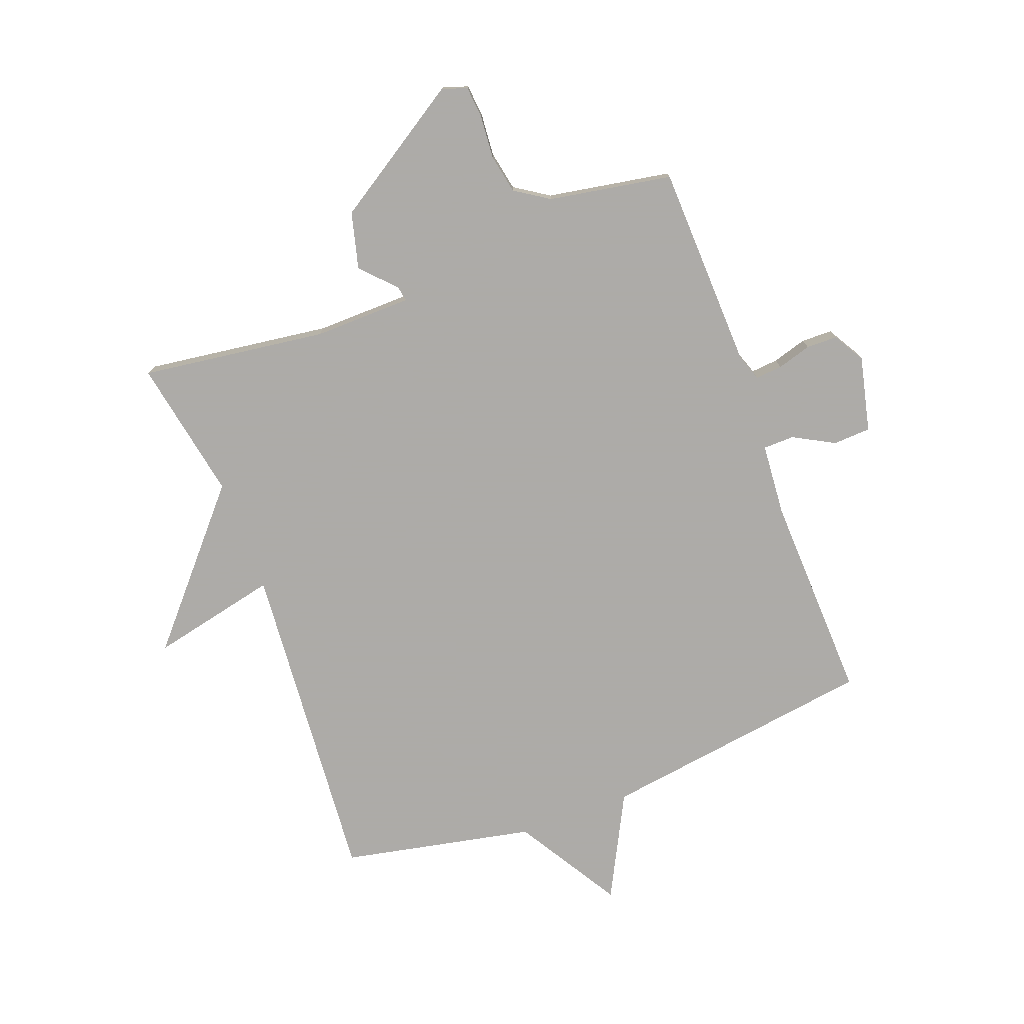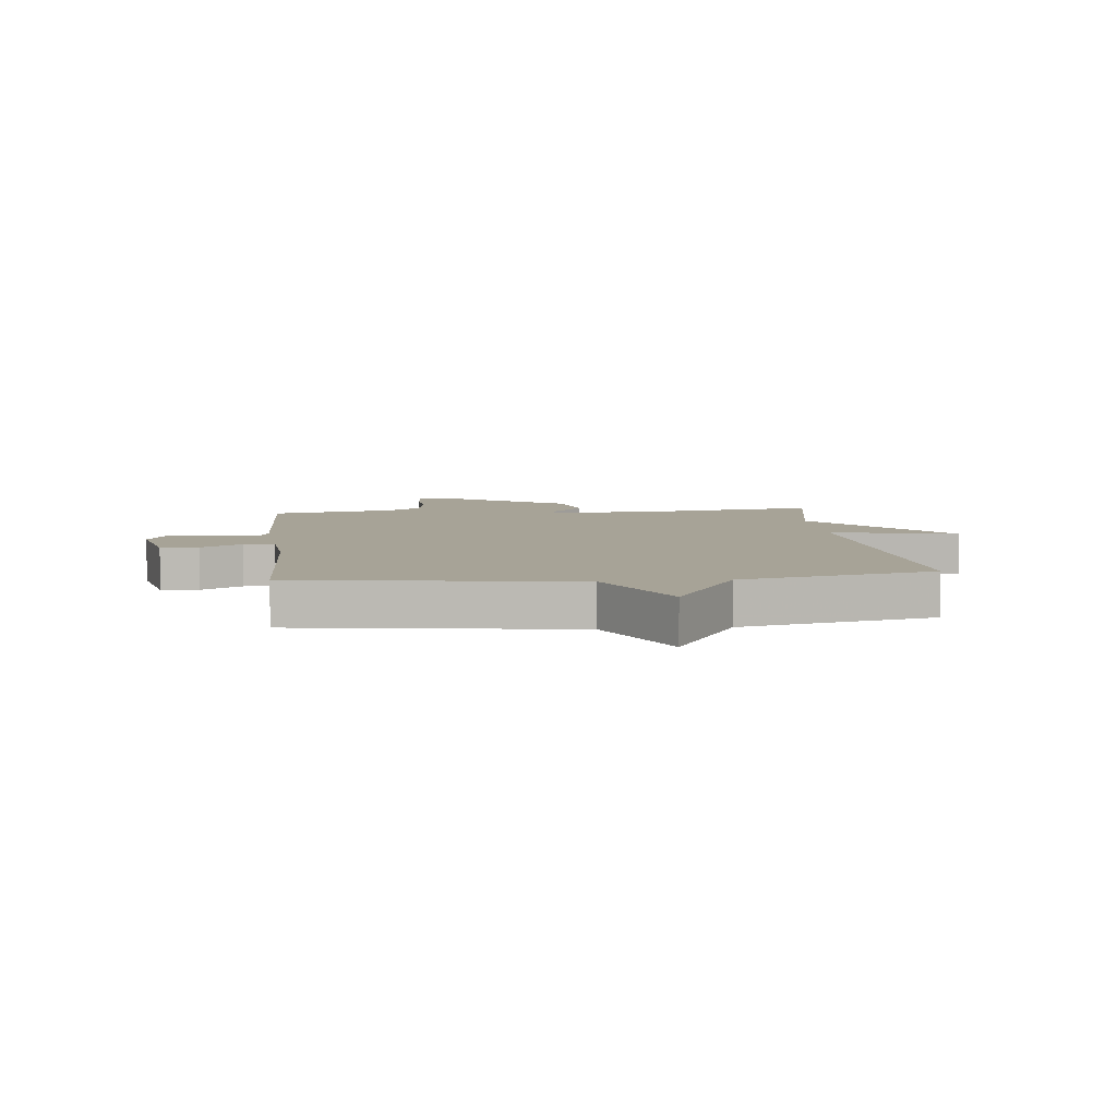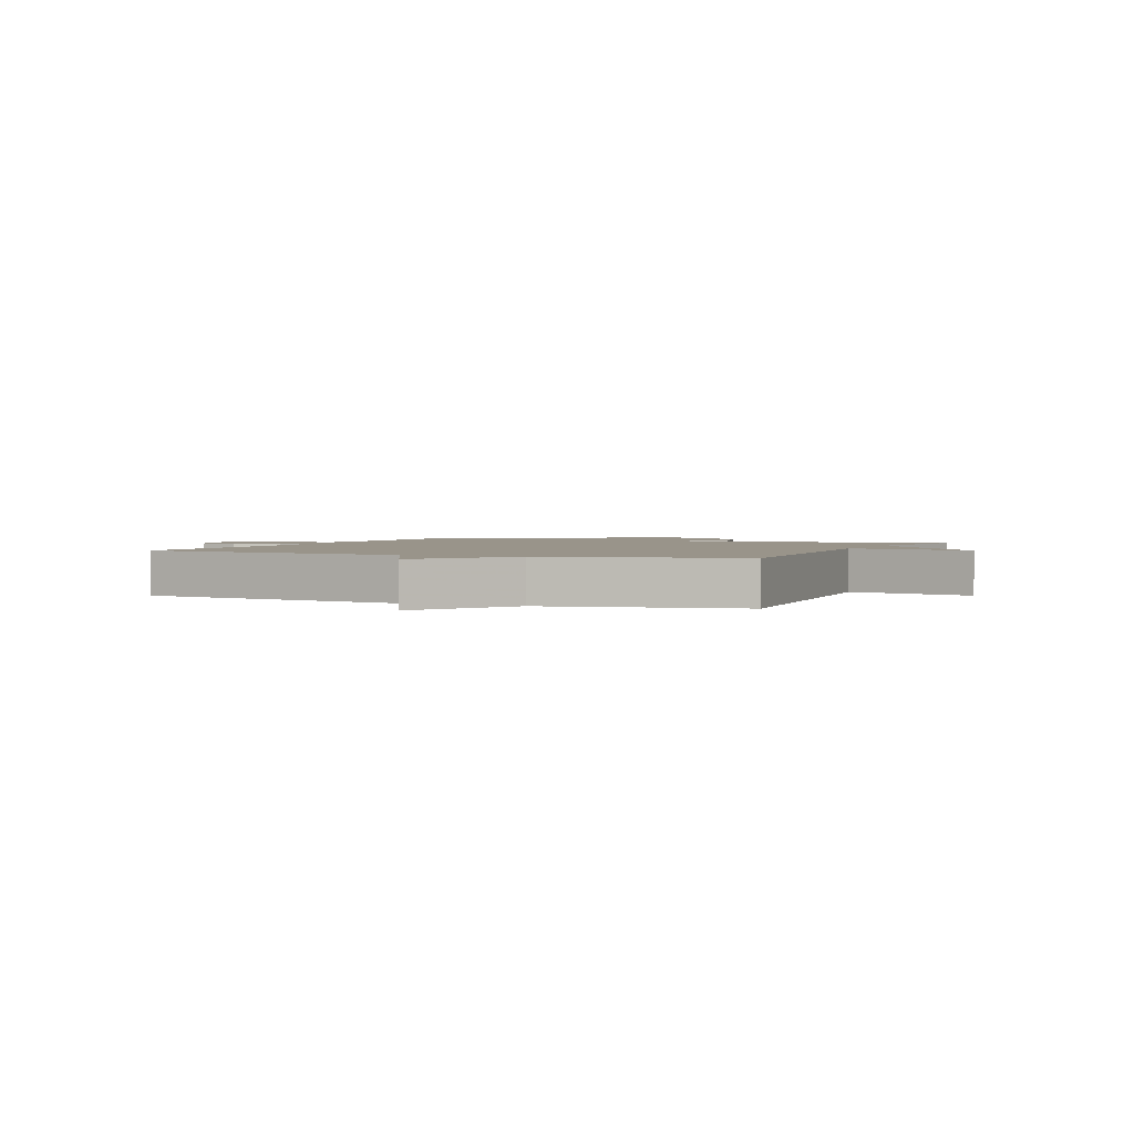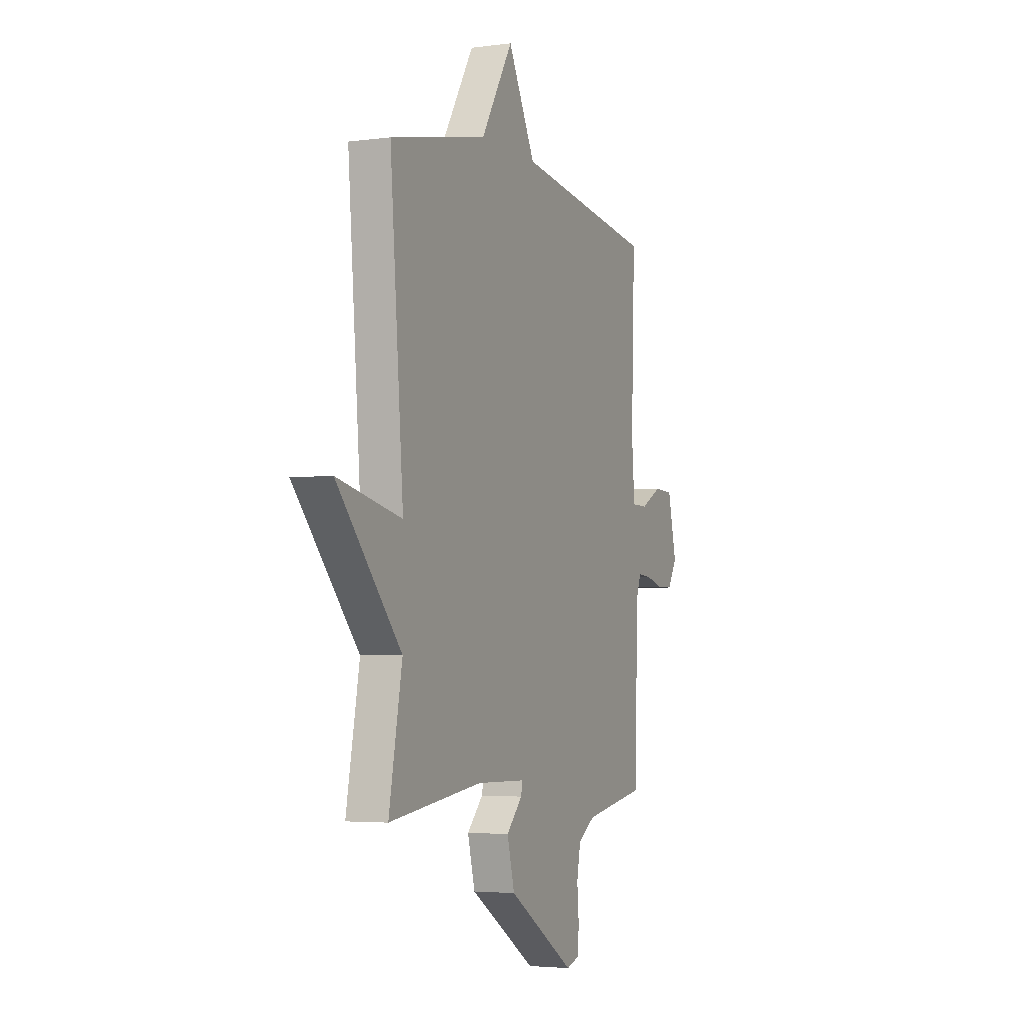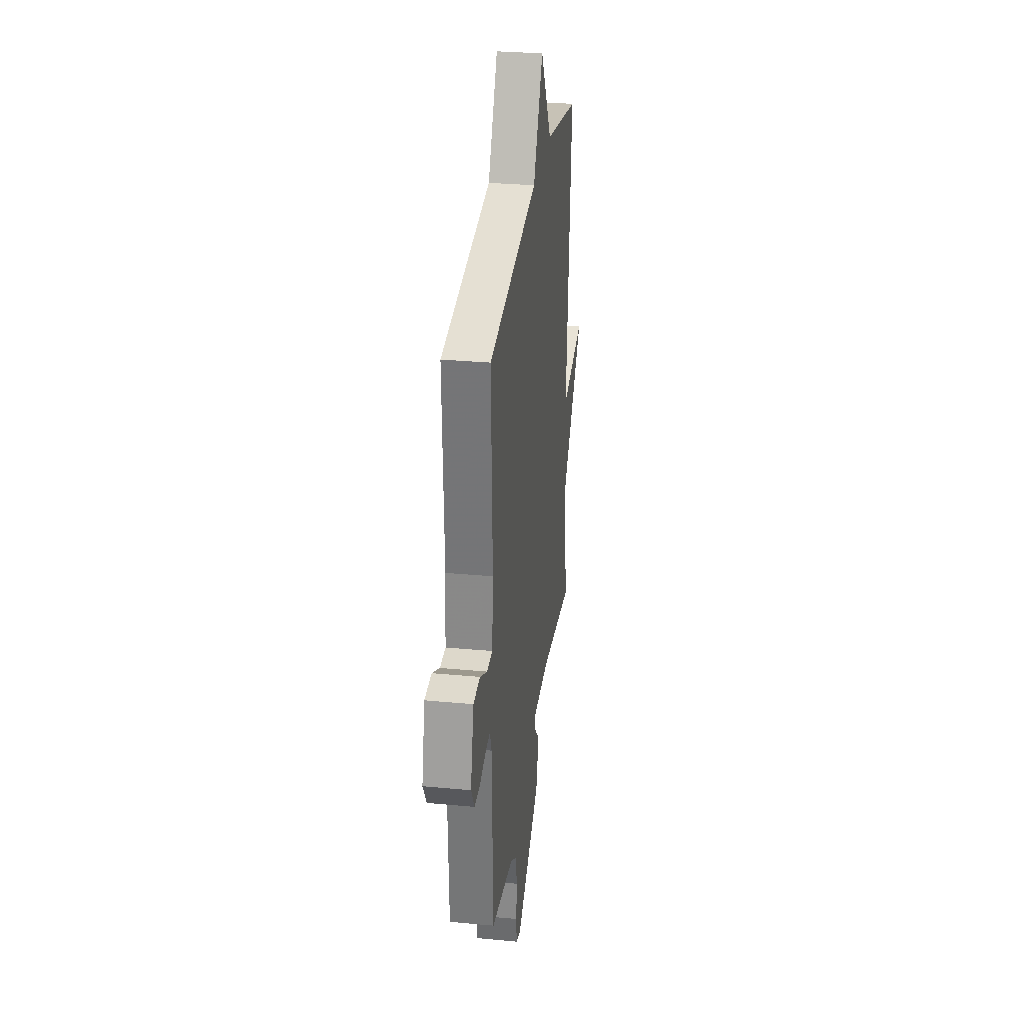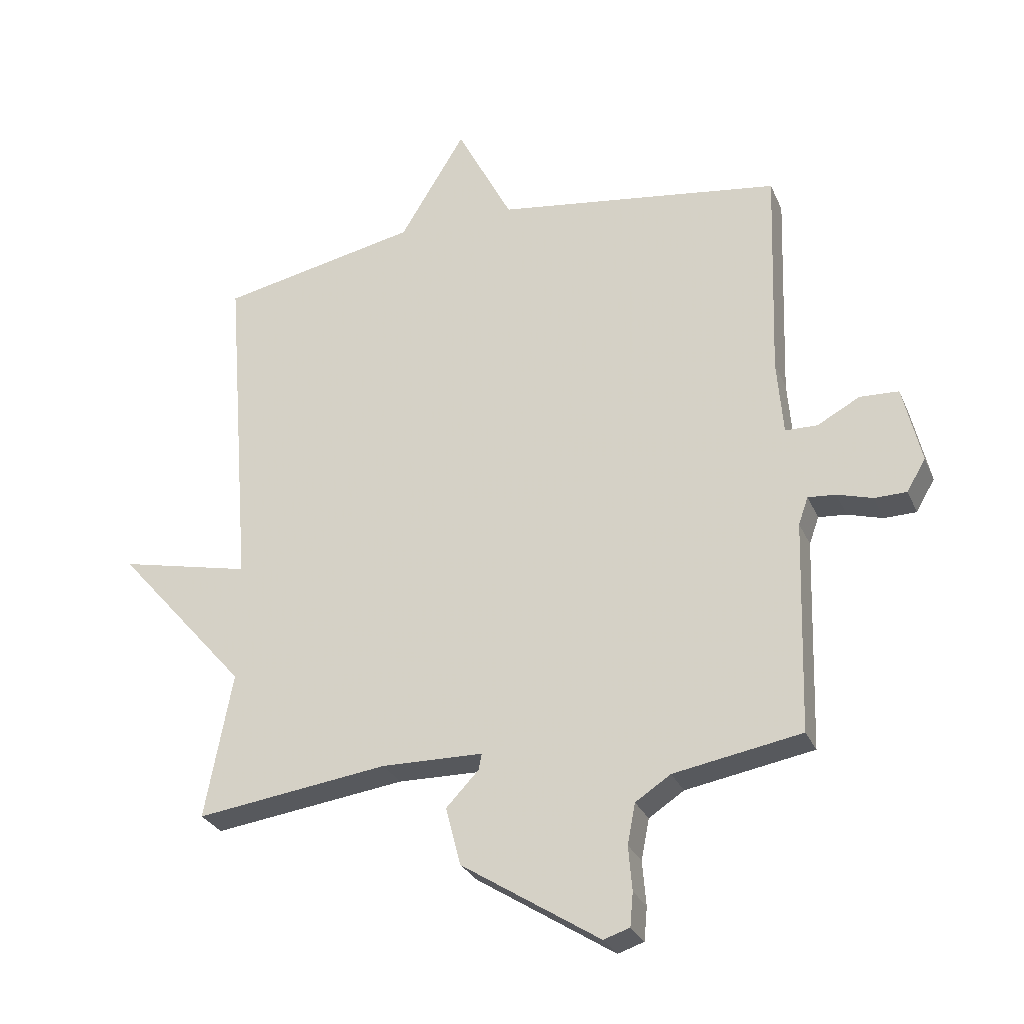
<metadata>
{"format":"obj","ext":"obj","renderer":"f3d","projection":"perspective","resolution":1024,"background":"white","views":[{"elev":-76.5,"azim":-159.4,"up":"+Y"},{"elev":6.7,"azim":-6.1,"up":"+Y"},{"elev":1.9,"azim":23.7,"up":"+Y"},{"elev":-3.7,"azim":113.8,"up":"+Z"},{"elev":30.4,"azim":-82.3,"up":"+Z"},{"elev":-28.4,"azim":-159.9,"up":"+Z"}]}
</metadata>
<code>
v 0.5 0.07 0.5
v 0.455 0.07 -0.059
v 0.672 0.07 -0.011
v 0.455 0.07 -0.259
v 0.5 0.07 -0.5
v 0.183 0.07 -0.457
v 0.016 0.07 -0.46
v 0.021 0.07 -0.486
v 0.075 0.07 -0.543
v 0.05 0.07 -0.639
v -0.177 0.07 -0.784
v -0.22 0.07 -0.77
v -0.225 0.07 -0.715
v -0.219 0.07 -0.642
v -0.232 0.07 -0.575
v -0.29 0.07 -0.537
v -0.5 0.07 -0.5
v -0.511 0.07 -0.15
v -0.527 0.07 -0.105
v -0.573 0.07 -0.109
v -0.631 0.07 -0.126
v -0.684 0.07 -0.125
v -0.715 0.07 -0.072
v -0.685 0.07 0.056
v -0.621 0.07 0.059
v -0.551 0.07 0.021
v -0.498 0.07 0.022
v -0.488 0.07 0.146
v -0.5 0.07 0.5
v -0.028 0.07 0.567
v 0.064 0.07 0.745
v 0.172 0.07 0.567
v 0.5 0 0.5
v 0.455 0 -0.059
v 0.672 0 -0.011
v 0.455 0 -0.259
v 0.5 0 -0.5
v 0.183 0 -0.457
v 0.016 0 -0.46
v 0.021 0 -0.486
v 0.075 0 -0.543
v 0.05 0 -0.639
v -0.177 0 -0.784
v -0.22 0 -0.77
v -0.225 0 -0.715
v -0.219 0 -0.642
v -0.232 0 -0.575
v -0.29 0 -0.537
v -0.5 0 -0.5
v -0.511 0 -0.15
v -0.527 0 -0.105
v -0.573 0 -0.109
v -0.631 0 -0.126
v -0.684 0 -0.125
v -0.715 0 -0.072
v -0.685 0 0.056
v -0.621 0 0.059
v -0.551 0 0.021
v -0.498 0 0.022
v -0.488 0 0.146
v -0.5 0 0.5
v -0.028 0 0.567
v 0.064 0 0.745
v 0.172 0 0.567
f 30 31 32
f 32 1 2
f 30 32 2
f 29 30 2
f 28 29 2
f 27 28 2
f 26 27 2
f 24 25 26
f 23 24 26
f 22 23 26
f 21 22 26
f 20 21 26
f 19 20 26
f 18 19 26 2
f 16 17 18 2
f 15 16 2 3
f 12 13 14
f 11 12 14
f 10 11 14
f 9 10 14
f 8 9 14
f 7 8 14 15
f 4 5 6
f 4 6 7
f 3 4 7
f 3 7 15
f 64 63 62
f 34 33 64
f 34 64 62
f 34 62 61
f 34 61 60
f 34 60 59
f 34 59 58
f 58 57 56
f 58 56 55
f 58 55 54
f 58 54 53
f 58 53 52
f 58 52 51
f 34 58 51 50
f 34 50 49 48
f 35 34 48 47
f 46 45 44
f 46 44 43
f 46 43 42
f 46 42 41
f 46 41 40
f 47 46 40 39
f 38 37 36
f 39 38 36
f 39 36 35
f 47 39 35
f 1 33 34 2
f 2 34 35 3
f 3 35 36 4
f 4 36 37 5
f 5 37 38 6
f 6 38 39 7
f 7 39 40 8
f 8 40 41 9
f 9 41 42 10
f 10 42 43 11
f 11 43 44 12
f 12 44 45 13
f 13 45 46 14
f 14 46 47 15
f 15 47 48 16
f 16 48 49 17
f 17 49 50 18
f 18 50 51 19
f 19 51 52 20
f 20 52 53 21
f 21 53 54 22
f 22 54 55 23
f 23 55 56 24
f 24 56 57 25
f 25 57 58 26
f 26 58 59 27
f 27 59 60 28
f 28 60 61 29
f 29 61 62 30
f 30 62 63 31
f 31 63 64 32
f 32 64 33 1

</code>
